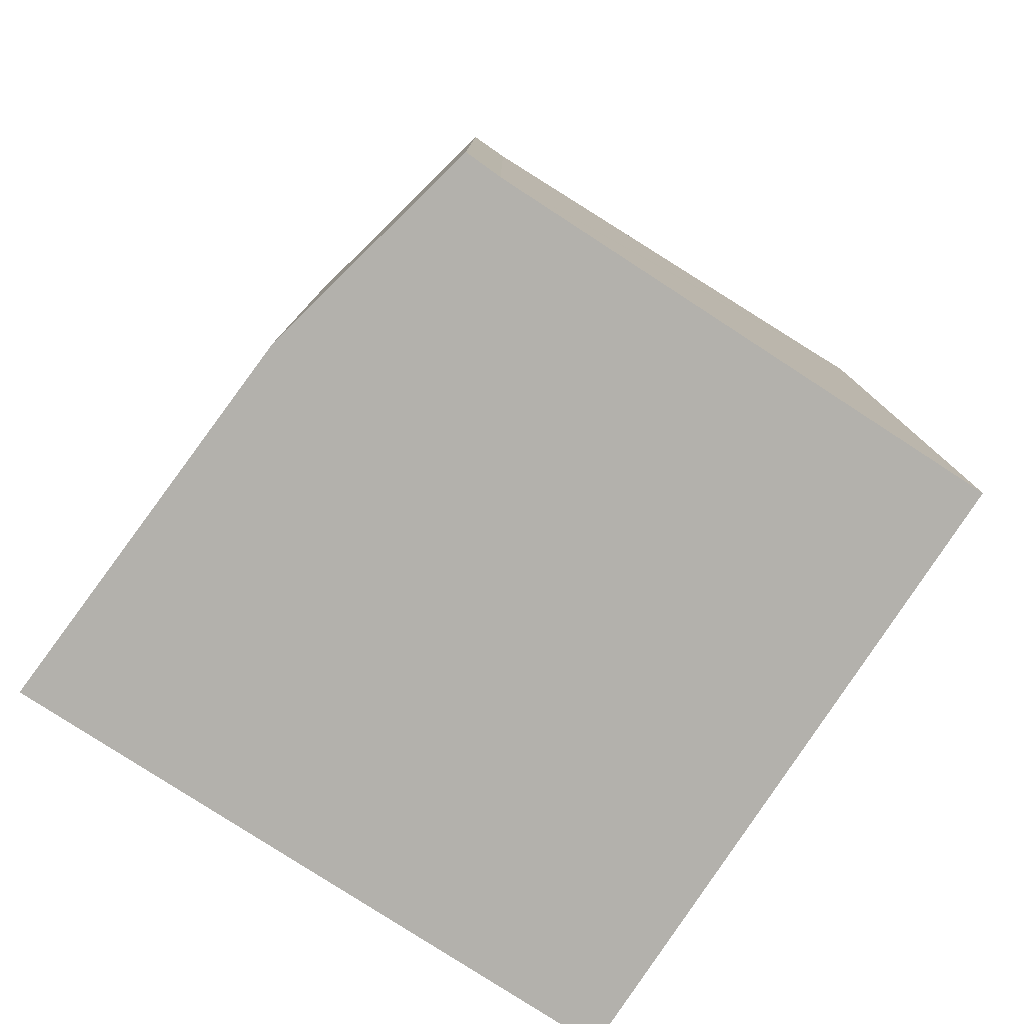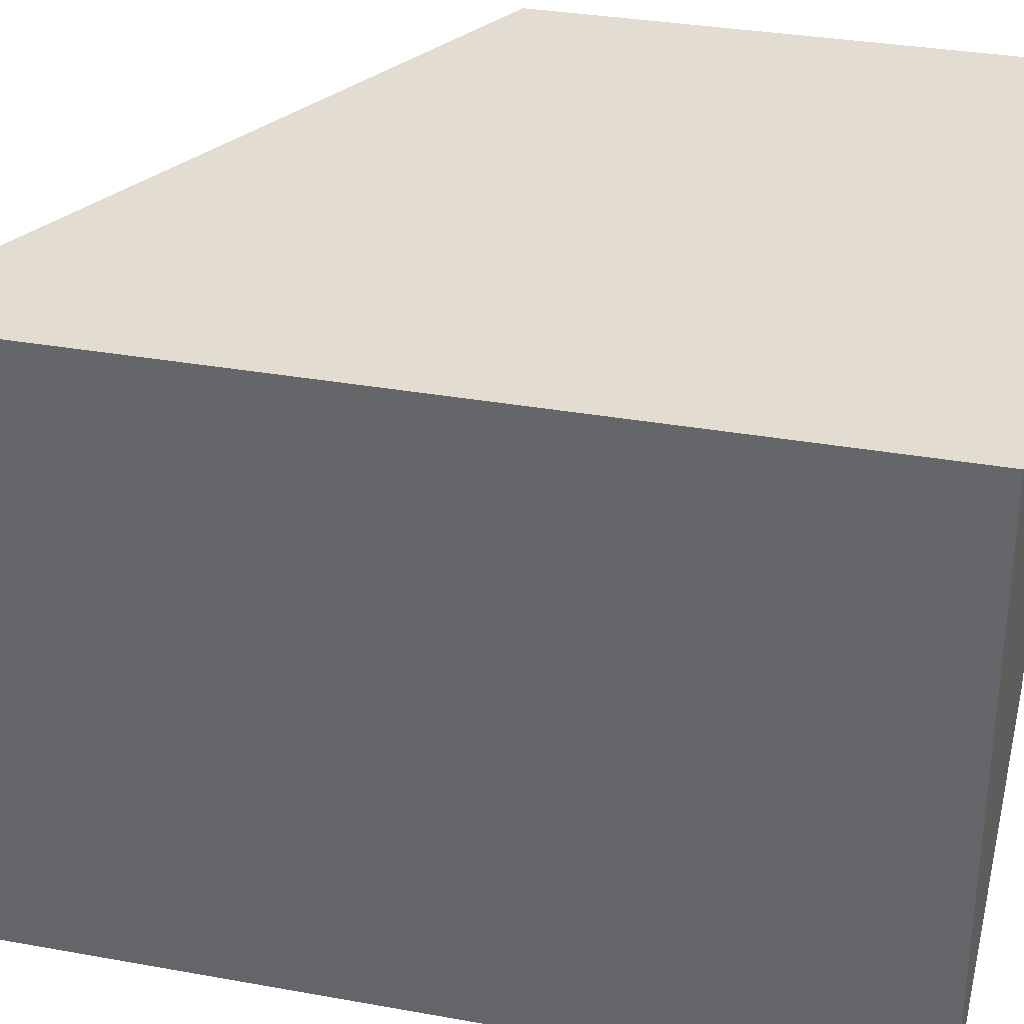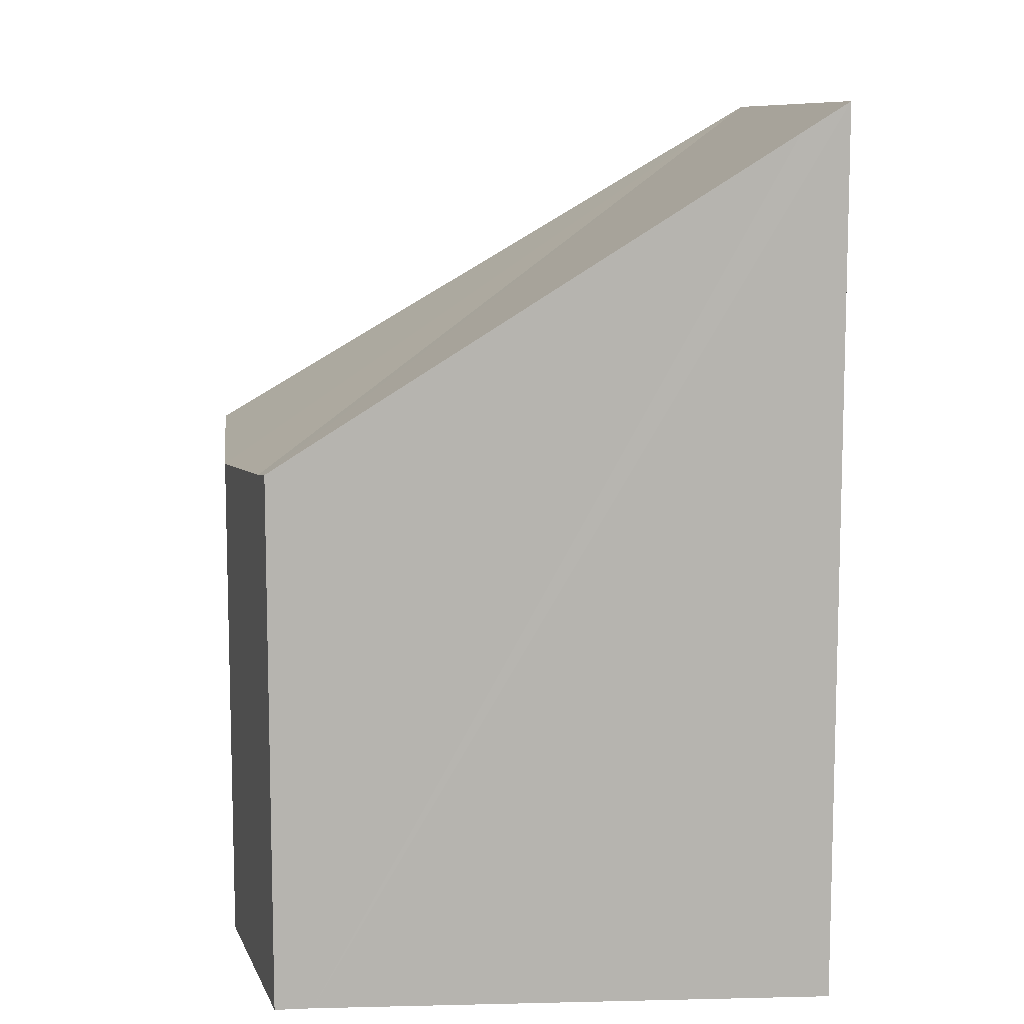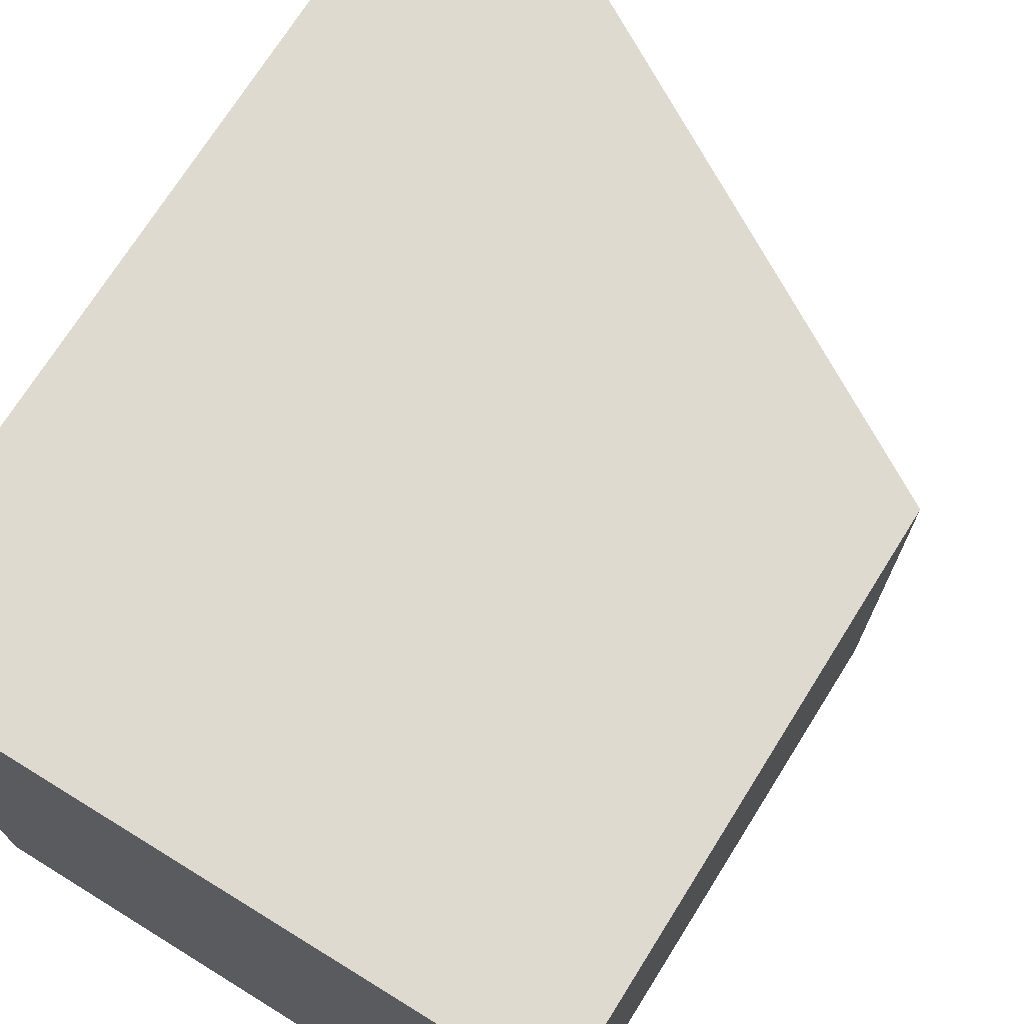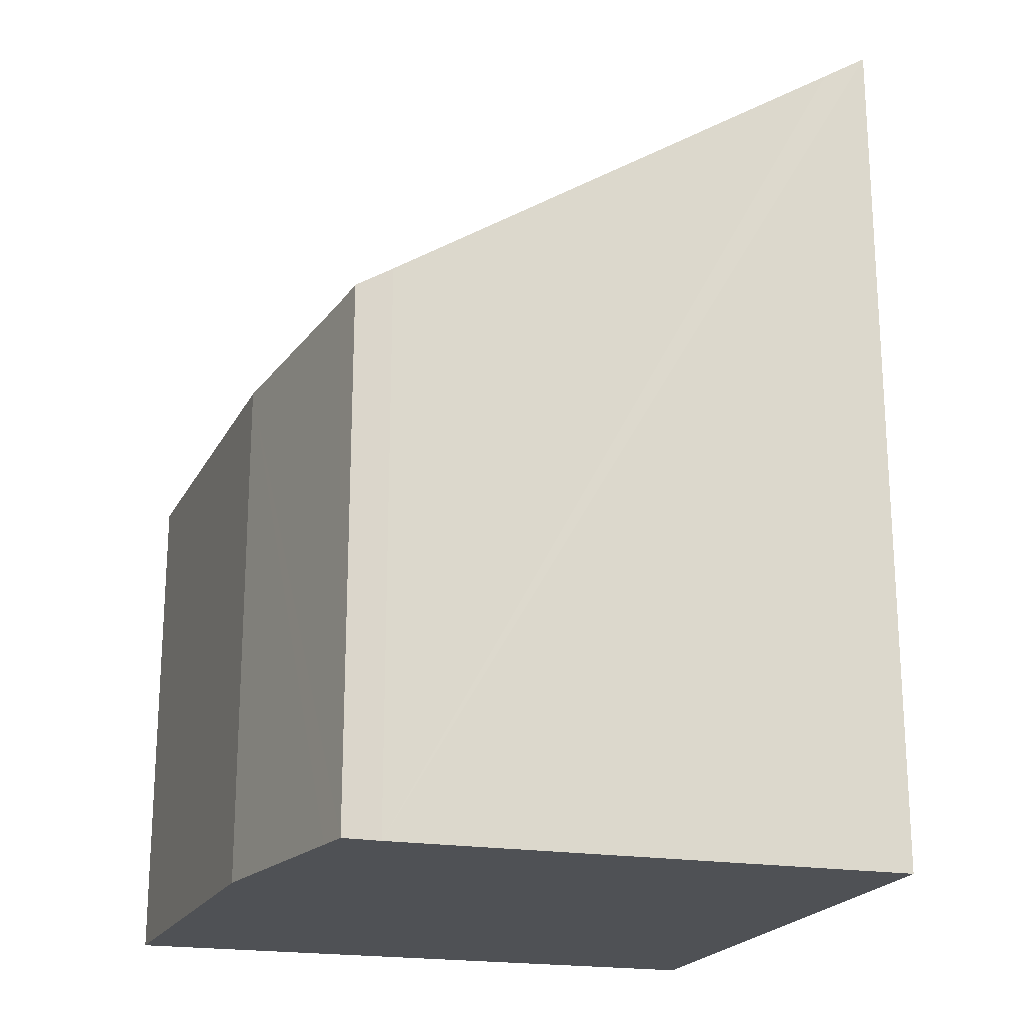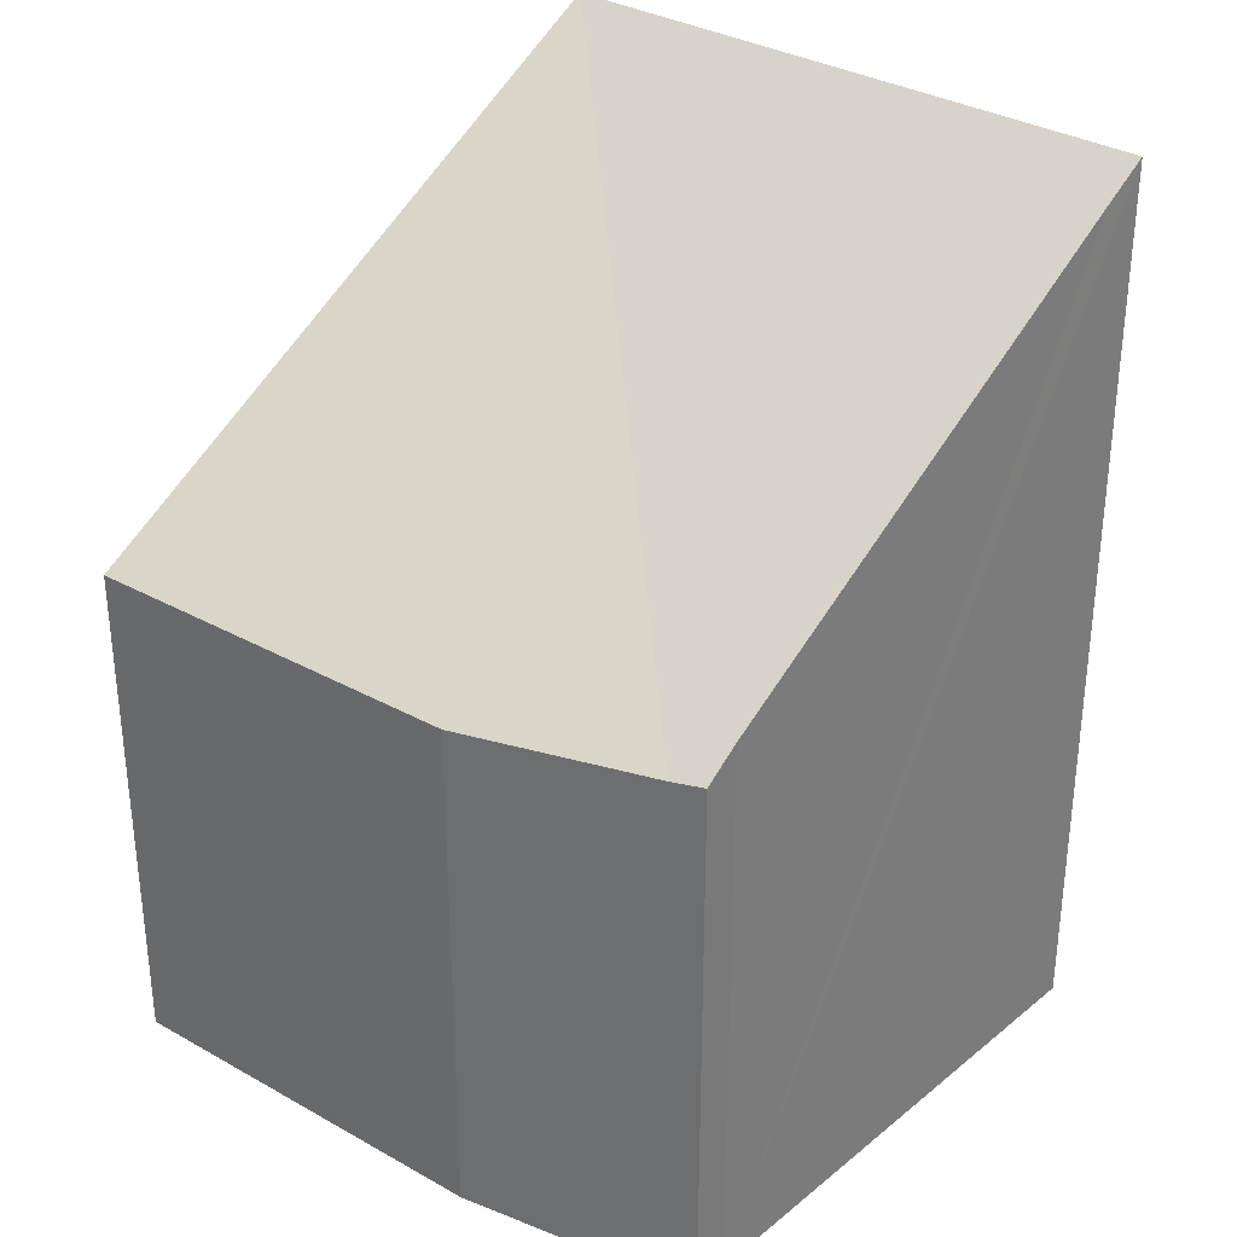
<metadata>
{"format":"obj","ext":"obj","renderer":"f3d","projection":"perspective","resolution":1024,"background":"white","views":[{"elev":-79.1,"azim":143.9,"up":"+Y"},{"elev":32.6,"azim":-75.9,"up":"+Z"},{"elev":9.8,"azim":173.4,"up":"+Y"},{"elev":71.6,"azim":32.0,"up":"+Z"},{"elev":-20.1,"azim":159.8,"up":"+Y"},{"elev":31.5,"azim":128.6,"up":"+Y"}]}
</metadata>
<code>
v  0 9.382 5.745e-16
v  6.649 5.423 -3.871
v  6.284 5.627 -6.041
v  6.687 5.423 0.351
v  6.224 5.677 -6.396
v  5.827 5.927 -6.398
v  0.844 9.073 -6.667
v  0.355 9.382 -6.697
v  5.827 3.918e-16 -6.398
v  6.224 3.916e-16 -6.396
v  0.355 4.101e-16 -6.697
v  0.844 4.082e-16 -6.667
v  0 0 0
v  6.687 -2.149e-17 0.351
v  6.284 3.699e-16 -6.041
v  6.649 2.37e-16 -3.871
g defaultobject
f 1 2 3
f 2 1 4
f 5 1 3
f 1 5 6
f 1 6 7
f 1 7 8
f 5 9 6
f 9 5 10
f 9 7 6
f 7 9 8
f 8 9 11
f 11 9 12
f 11 1 8
f 1 11 13
f 13 4 1
f 4 13 14
f 3 10 5
f 10 3 2
f 10 2 15
f 15 2 16
f 14 2 4
f 2 14 16
f 12 13 11
f 13 12 14
f 14 12 9
f 14 9 10
f 14 10 15
f 14 15 16

</code>
